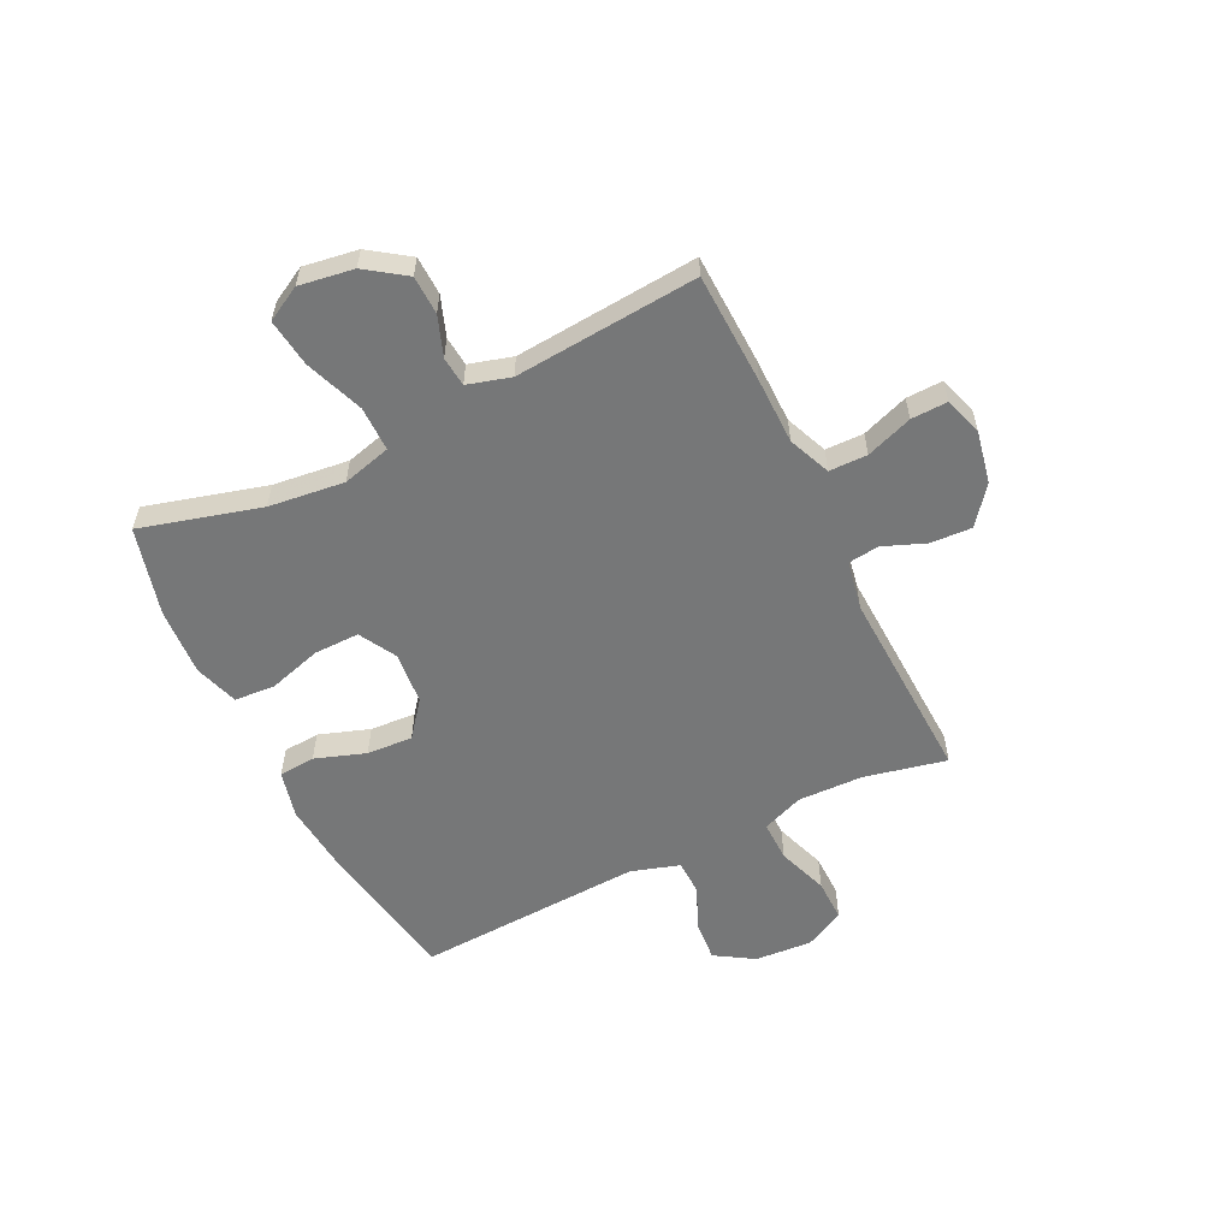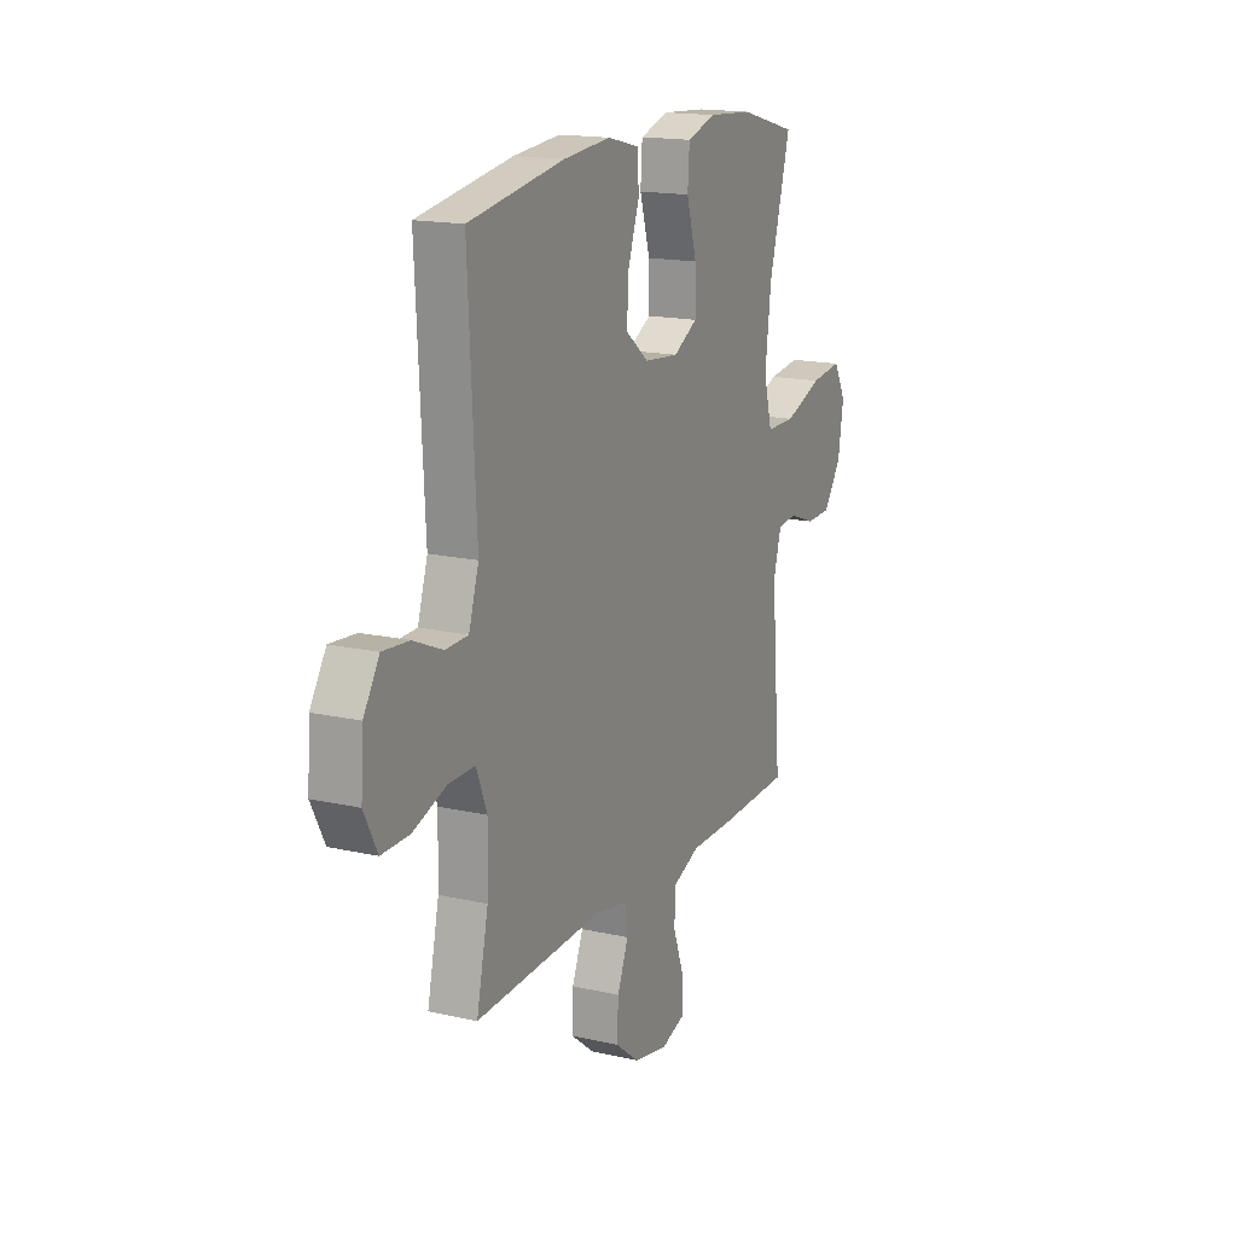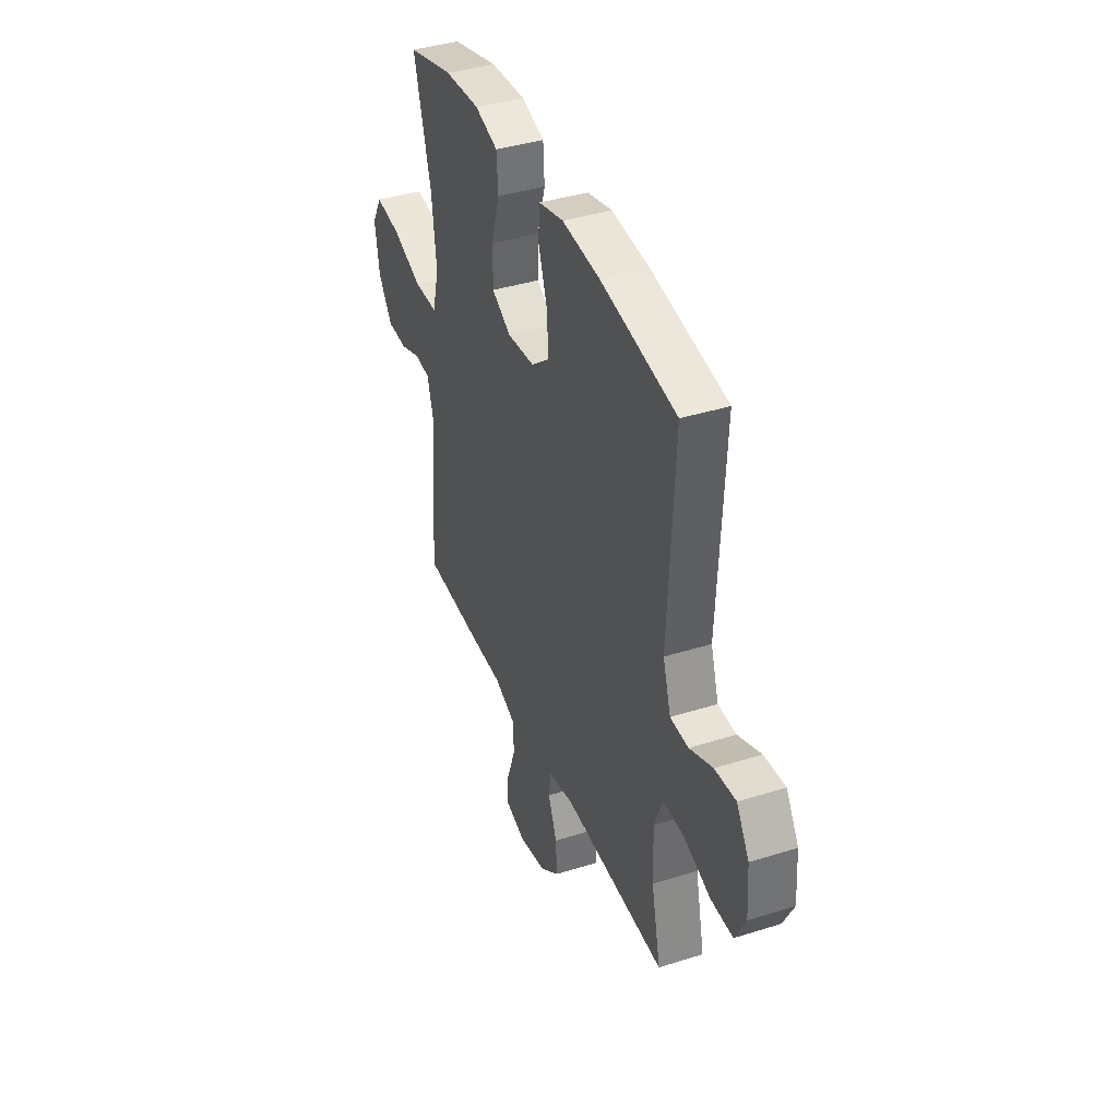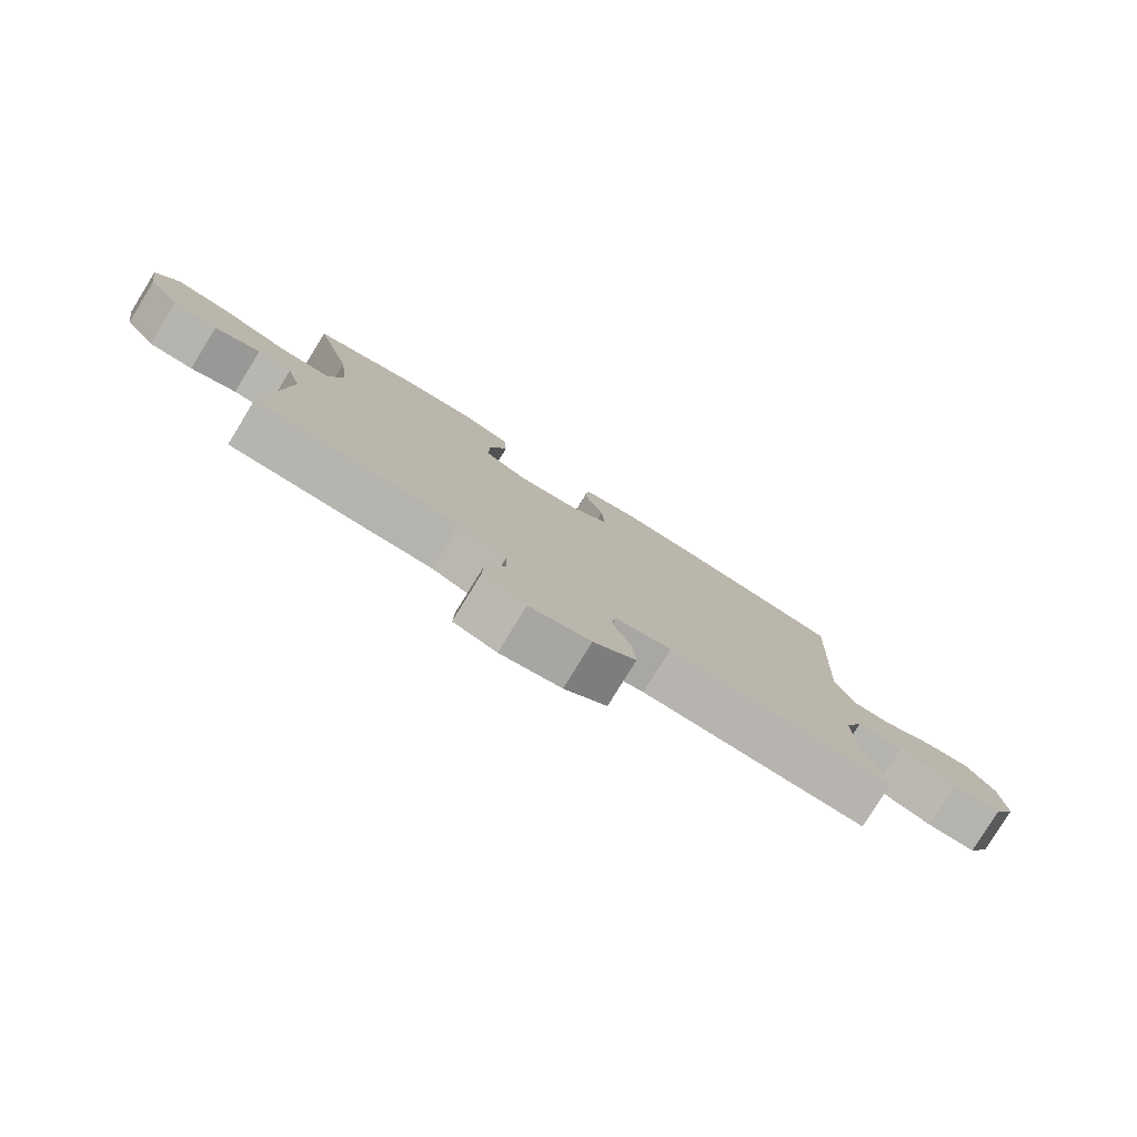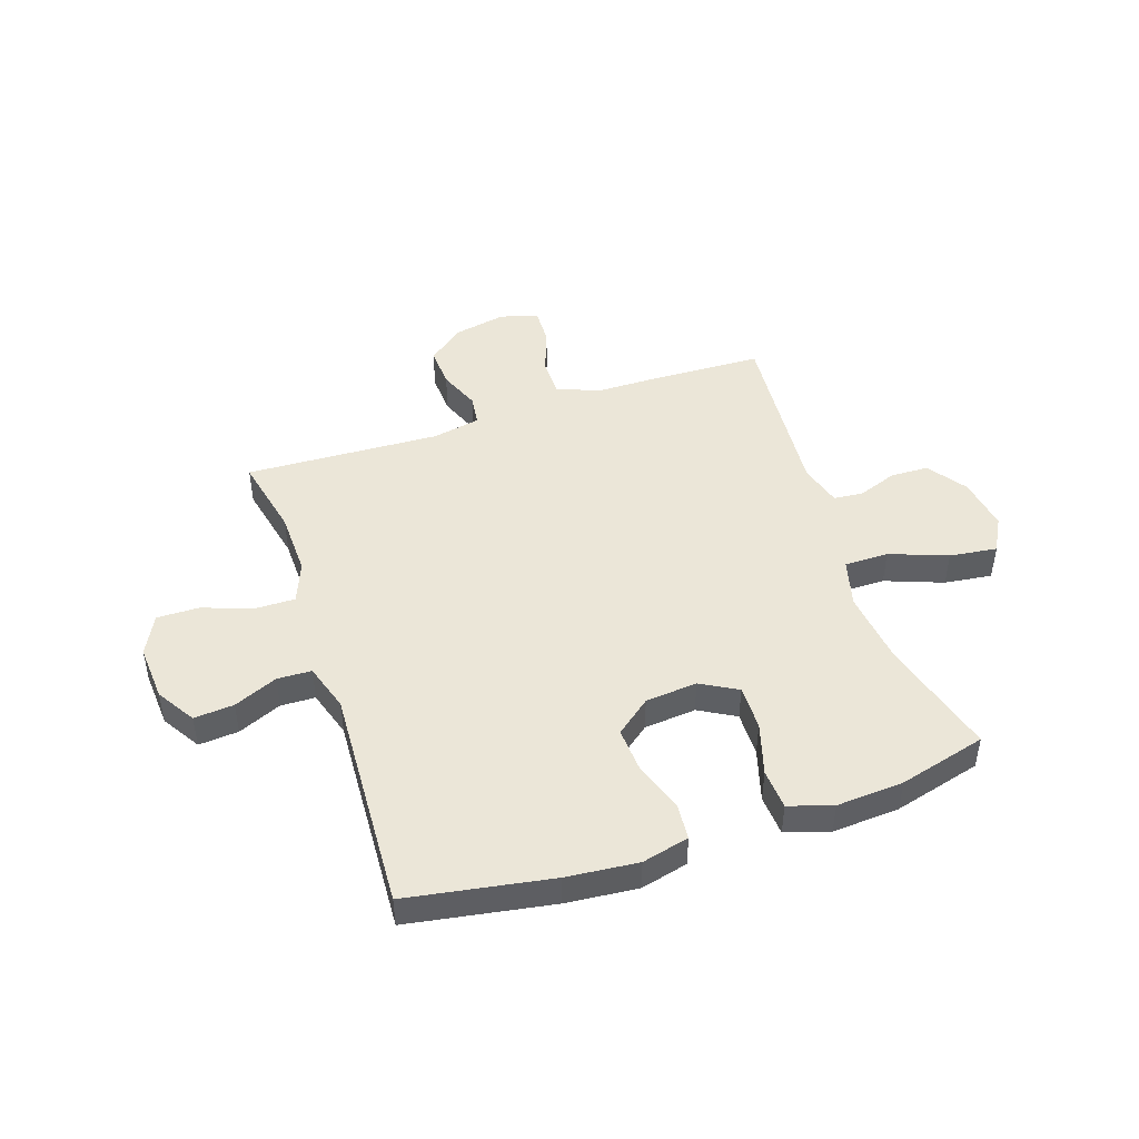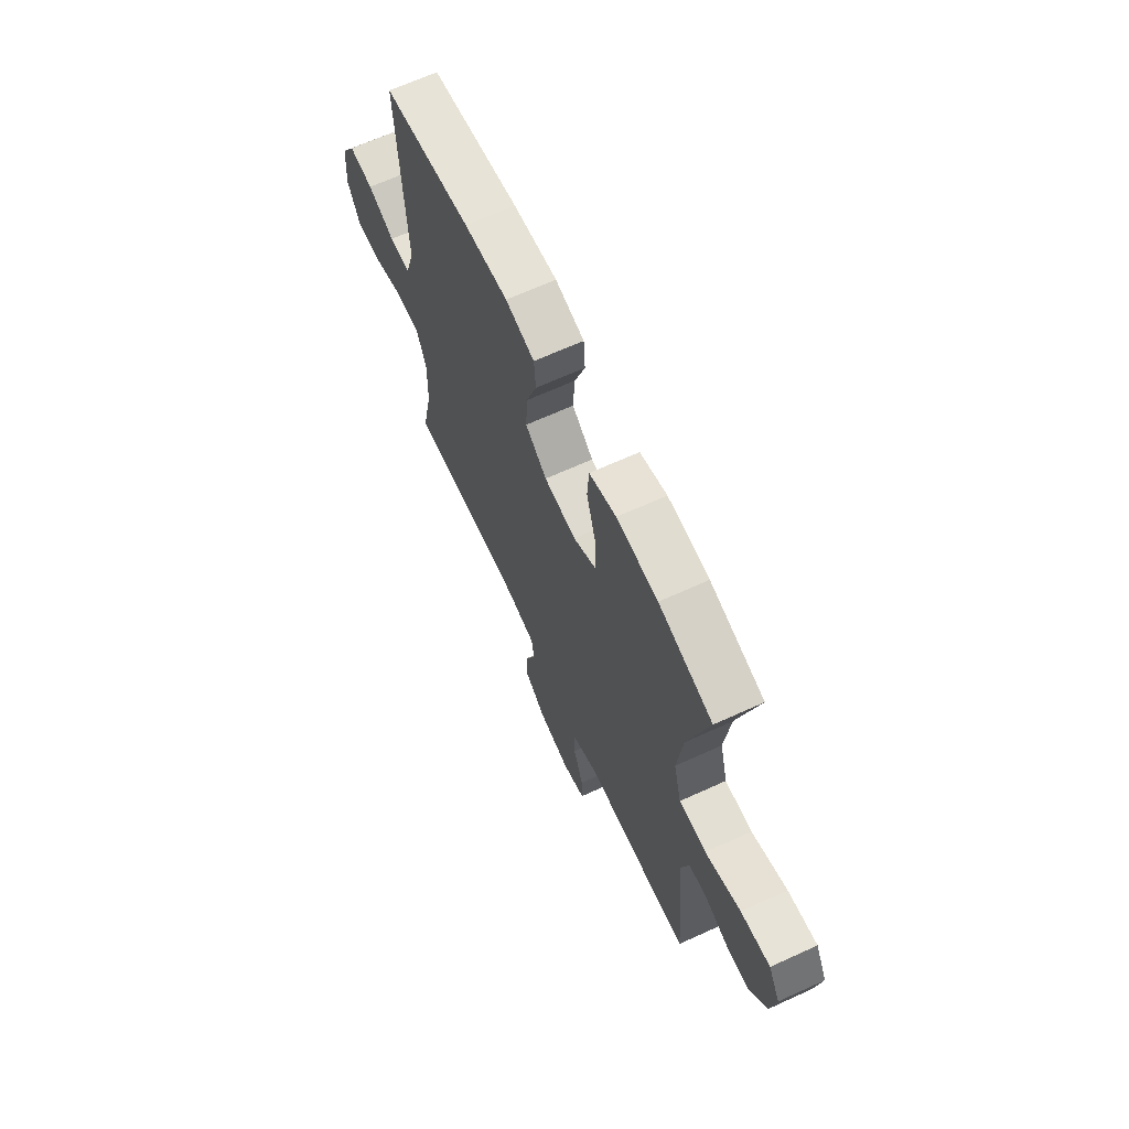
<metadata>
{"format":"obj","ext":"obj","renderer":"f3d","projection":"perspective","resolution":1024,"background":"white","views":[{"elev":-57.0,"azim":116.1,"up":"+Y"},{"elev":16.5,"azim":-64.9,"up":"+Z"},{"elev":39.5,"azim":-111.4,"up":"+Z"},{"elev":-79.9,"azim":148.4,"up":"+Z"},{"elev":46.5,"azim":-18.5,"up":"+Y"},{"elev":66.5,"azim":65.4,"up":"+Z"}]}
</metadata>
<code>
v 0.5 0.07 0.5
v 0.441 0.07 0.286
v 0.425 0.07 0.151
v 0.448 0.07 0.064
v 0.528 0.07 0.064
v 0.632 0.07 0.103
v 0.718 0.07 0.114
v 0.752 0.07 0.052
v 0.737 0.07 -0.045
v 0.688 0.07 -0.115
v 0.619 0.07 -0.117
v 0.548 0.07 -0.091
v 0.495 0.07 -0.096
v 0.473 0.07 -0.173
v 0.5 0.07 -0.5
v 0.301 0.07 -0.507
v 0.184 0.07 -0.508
v 0.109 0.07 -0.539
v 0.108 0.07 -0.607
v 0.138 0.07 -0.69
v 0.14 0.07 -0.755
v 0.073 0.07 -0.777
v -0.022 0.07 -0.758
v -0.088 0.07 -0.706
v -0.084 0.07 -0.632
v -0.054 0.07 -0.557
v -0.061 0.07 -0.502
v -0.149 0.07 -0.485
v -0.5 0.07 -0.5
v -0.468 0.07 -0.354
v -0.465 0.07 -0.237
v -0.494 0.07 -0.163
v -0.566 0.07 -0.164
v -0.657 0.07 -0.196
v -0.733 0.07 -0.197
v -0.769 0.07 -0.126
v -0.762 0.07 -0.024
v -0.719 0.07 0.045
v -0.647 0.07 0.039
v -0.568 0.07 0.005
v -0.506 0.07 0.007
v -0.479 0.07 0.093
v -0.5 0.07 0.5
v -0.24 0.07 0.544
v -0.111 0.07 0.556
v -0.026 0.07 0.535
v -0.021 0.07 0.47
v -0.052 0.07 0.38
v -0.057 0.07 0.298
v 0.006 0.07 0.248
v 0.1 0.07 0.239
v 0.166 0.07 0.276
v 0.165 0.07 0.357
v 0.137 0.07 0.452
v 0.142 0.07 0.525
v 0.221 0.07 0.55
v 0.342 0.07 0.542
v 0.5 0 0.5
v 0.441 0 0.286
v 0.425 0 0.151
v 0.448 0 0.064
v 0.528 0 0.064
v 0.632 0 0.103
v 0.718 0 0.114
v 0.752 0 0.052
v 0.737 0 -0.045
v 0.688 0 -0.115
v 0.619 0 -0.117
v 0.548 0 -0.091
v 0.495 0 -0.096
v 0.473 0 -0.173
v 0.5 0 -0.5
v 0.301 0 -0.507
v 0.184 0 -0.508
v 0.109 0 -0.539
v 0.108 0 -0.607
v 0.138 0 -0.69
v 0.14 0 -0.755
v 0.073 0 -0.777
v -0.022 0 -0.758
v -0.088 0 -0.706
v -0.084 0 -0.632
v -0.054 0 -0.557
v -0.061 0 -0.502
v -0.149 0 -0.485
v -0.5 0 -0.5
v -0.468 0 -0.354
v -0.465 0 -0.237
v -0.494 0 -0.163
v -0.566 0 -0.164
v -0.657 0 -0.196
v -0.733 0 -0.197
v -0.769 0 -0.126
v -0.762 0 -0.024
v -0.719 0 0.045
v -0.647 0 0.039
v -0.568 0 0.005
v -0.506 0 0.007
v -0.479 0 0.093
v -0.5 0 0.5
v -0.24 0 0.544
v -0.111 0 0.556
v -0.026 0 0.535
v -0.021 0 0.47
v -0.052 0 0.38
v -0.057 0 0.298
v 0.006 0 0.248
v 0.1 0 0.239
v 0.166 0 0.276
v 0.165 0 0.357
v 0.137 0 0.452
v 0.142 0 0.525
v 0.221 0 0.55
v 0.342 0 0.542
f 57 1 2
f 56 57 2
f 55 56 2
f 54 55 2
f 53 54 2
f 52 53 2 3
f 51 52 3 4
f 50 51 4
f 46 47 48
f 45 46 48
f 44 45 48
f 43 44 48
f 42 43 48
f 41 42 48 49
f 38 39 40
f 37 38 40
f 36 37 40
f 35 36 40
f 34 35 40
f 33 34 40
f 32 33 40 41
f 41 49 50
f 32 41 50
f 31 32 50
f 28 29 30
f 31 50 4
f 30 31 4
f 28 30 4
f 27 28 4
f 24 25 26
f 23 24 26
f 22 23 26
f 21 22 26
f 20 21 26
f 19 20 26
f 14 15 16 17
f 13 14 17 18
f 10 11 12
f 9 10 12
f 8 9 12
f 7 8 12
f 6 7 12
f 5 6 12
f 5 12 13
f 4 5 13 18
f 18 19 26 27
f 4 18 27
f 59 58 114
f 59 114 113
f 59 113 112
f 59 112 111
f 59 111 110
f 60 59 110 109
f 61 60 109 108
f 61 108 107
f 105 104 103
f 105 103 102
f 105 102 101
f 105 101 100
f 105 100 99
f 106 105 99 98
f 97 96 95
f 97 95 94
f 97 94 93
f 97 93 92
f 97 92 91
f 97 91 90
f 98 97 90 89
f 107 106 98
f 107 98 89
f 107 89 88
f 87 86 85
f 61 107 88
f 61 88 87
f 61 87 85
f 61 85 84
f 83 82 81
f 83 81 80
f 83 80 79
f 83 79 78
f 83 78 77
f 83 77 76
f 74 73 72 71
f 75 74 71 70
f 69 68 67
f 69 67 66
f 69 66 65
f 69 65 64
f 69 64 63
f 69 63 62
f 70 69 62
f 75 70 62 61
f 84 83 76 75
f 84 75 61
f 1 58 59 2
f 2 59 60 3
f 3 60 61 4
f 4 61 62 5
f 5 62 63 6
f 6 63 64 7
f 7 64 65 8
f 8 65 66 9
f 9 66 67 10
f 10 67 68 11
f 11 68 69 12
f 12 69 70 13
f 13 70 71 14
f 14 71 72 15
f 15 72 73 16
f 16 73 74 17
f 17 74 75 18
f 18 75 76 19
f 19 76 77 20
f 20 77 78 21
f 21 78 79 22
f 22 79 80 23
f 23 80 81 24
f 24 81 82 25
f 25 82 83 26
f 26 83 84 27
f 27 84 85 28
f 28 85 86 29
f 29 86 87 30
f 30 87 88 31
f 31 88 89 32
f 32 89 90 33
f 33 90 91 34
f 34 91 92 35
f 35 92 93 36
f 36 93 94 37
f 37 94 95 38
f 38 95 96 39
f 39 96 97 40
f 40 97 98 41
f 41 98 99 42
f 42 99 100 43
f 43 100 101 44
f 44 101 102 45
f 45 102 103 46
f 46 103 104 47
f 47 104 105 48
f 48 105 106 49
f 49 106 107 50
f 50 107 108 51
f 51 108 109 52
f 52 109 110 53
f 53 110 111 54
f 54 111 112 55
f 55 112 113 56
f 56 113 114 57
f 57 114 58 1

</code>
